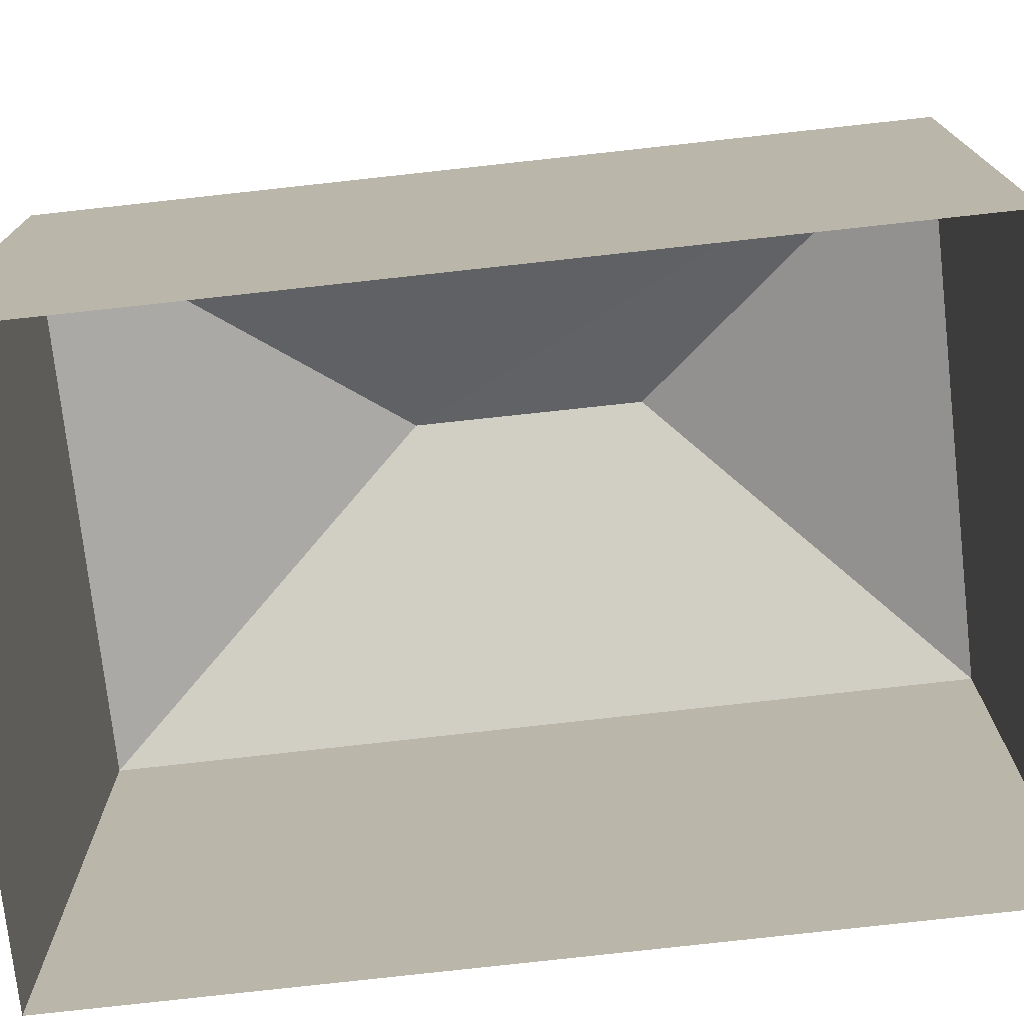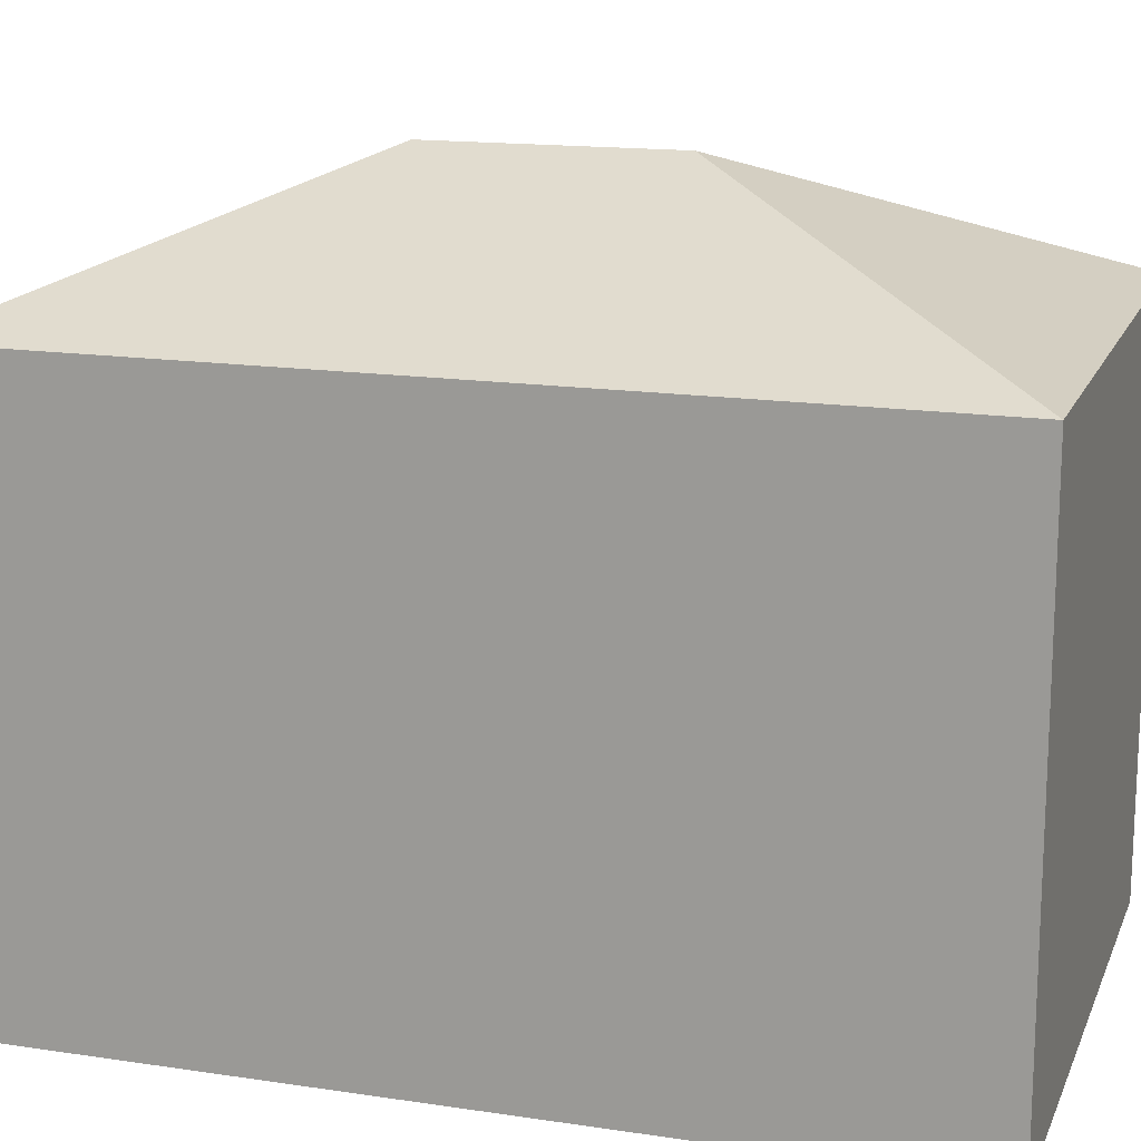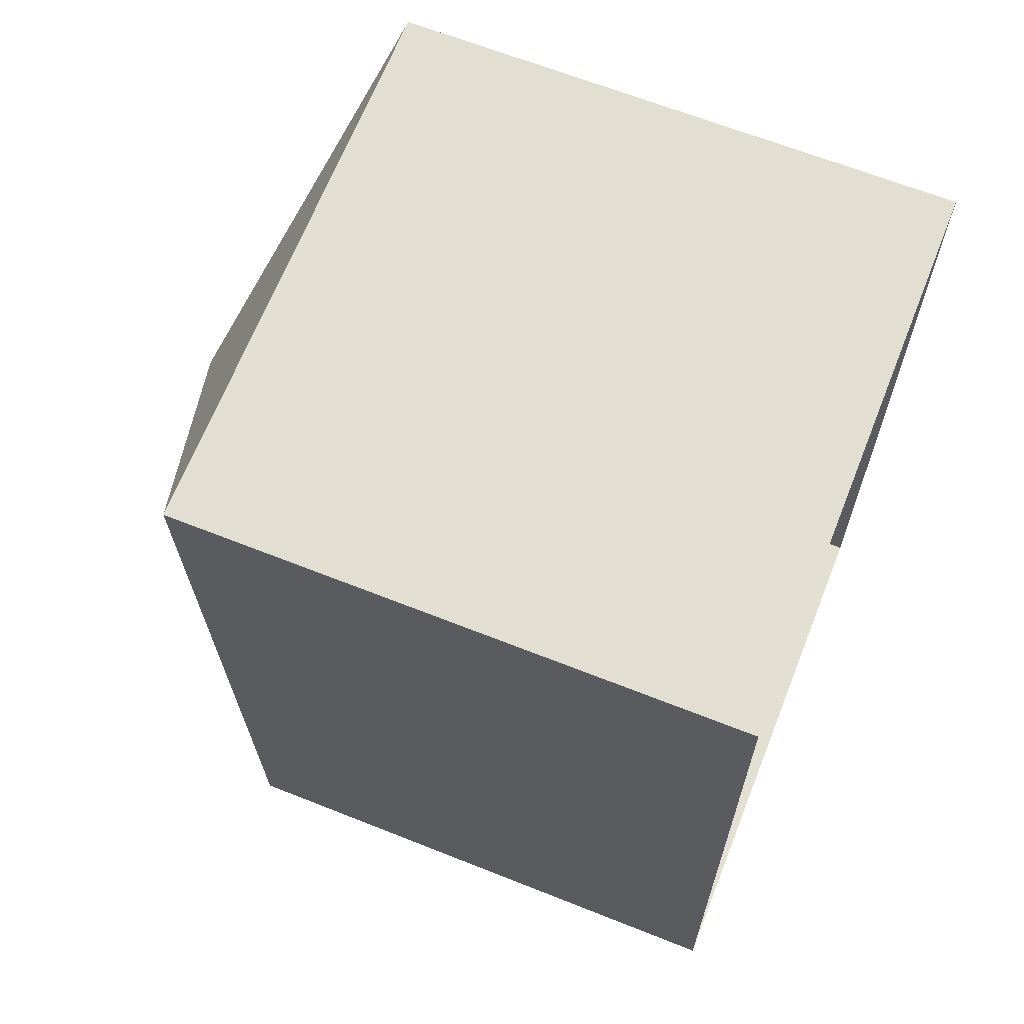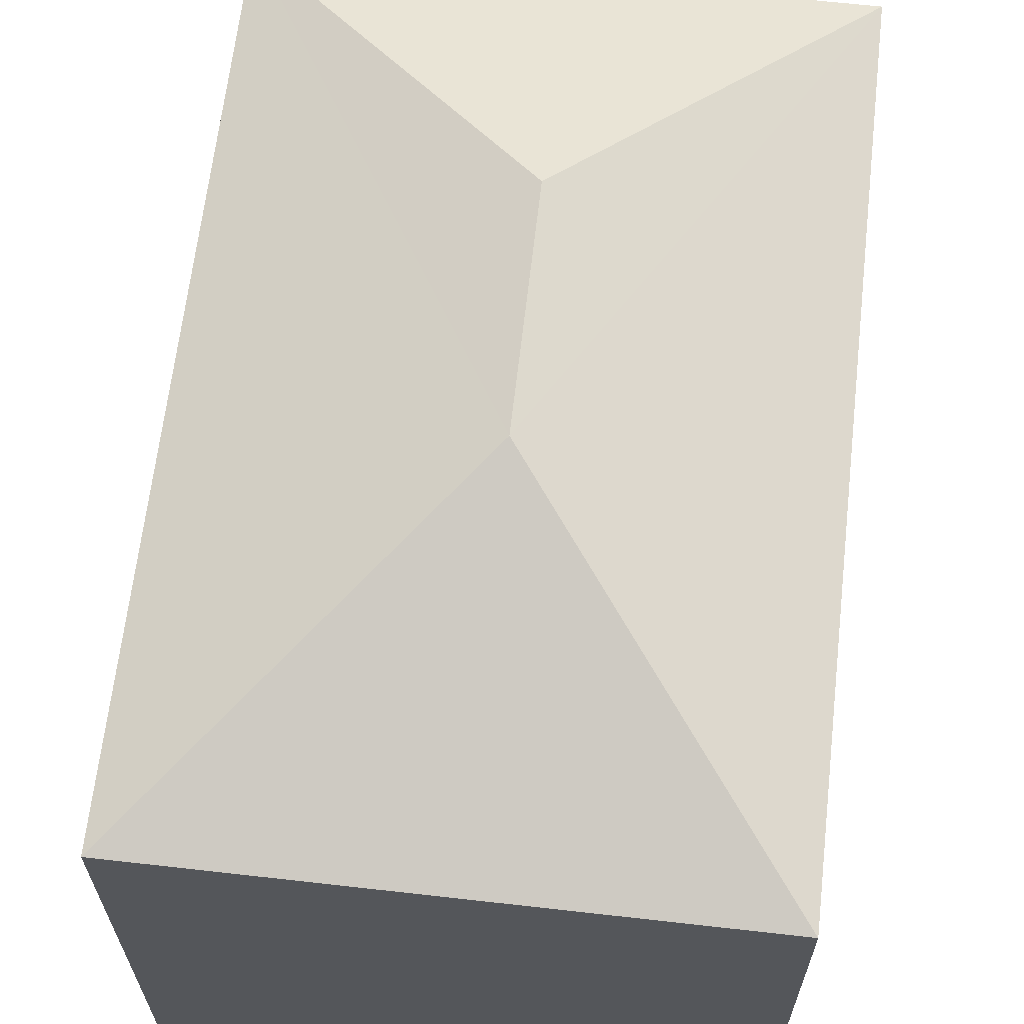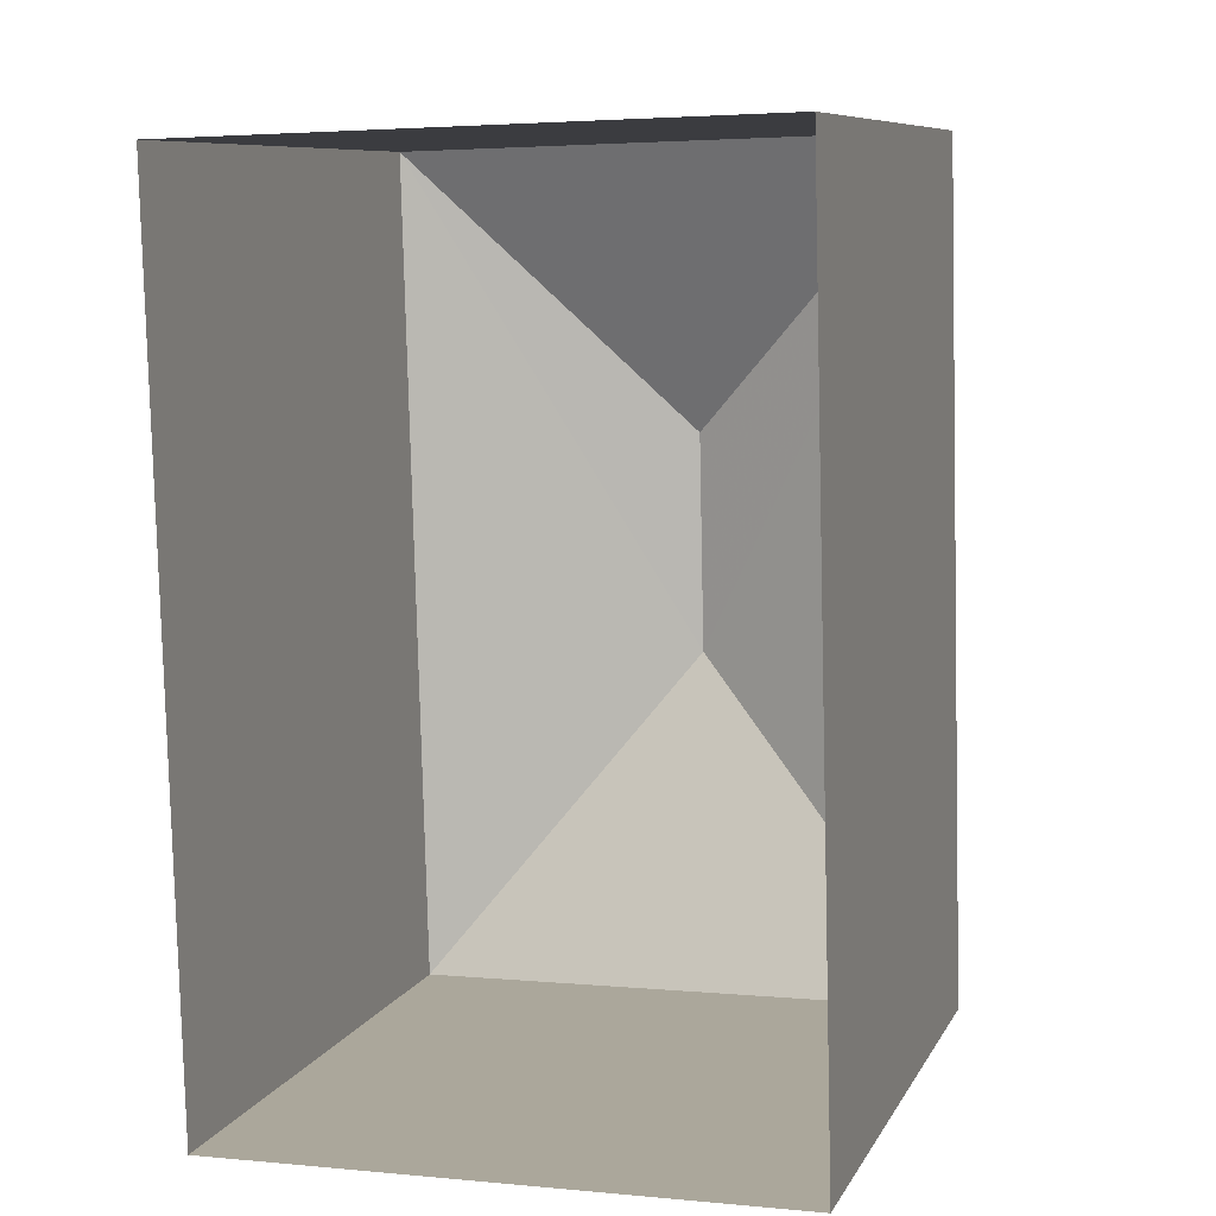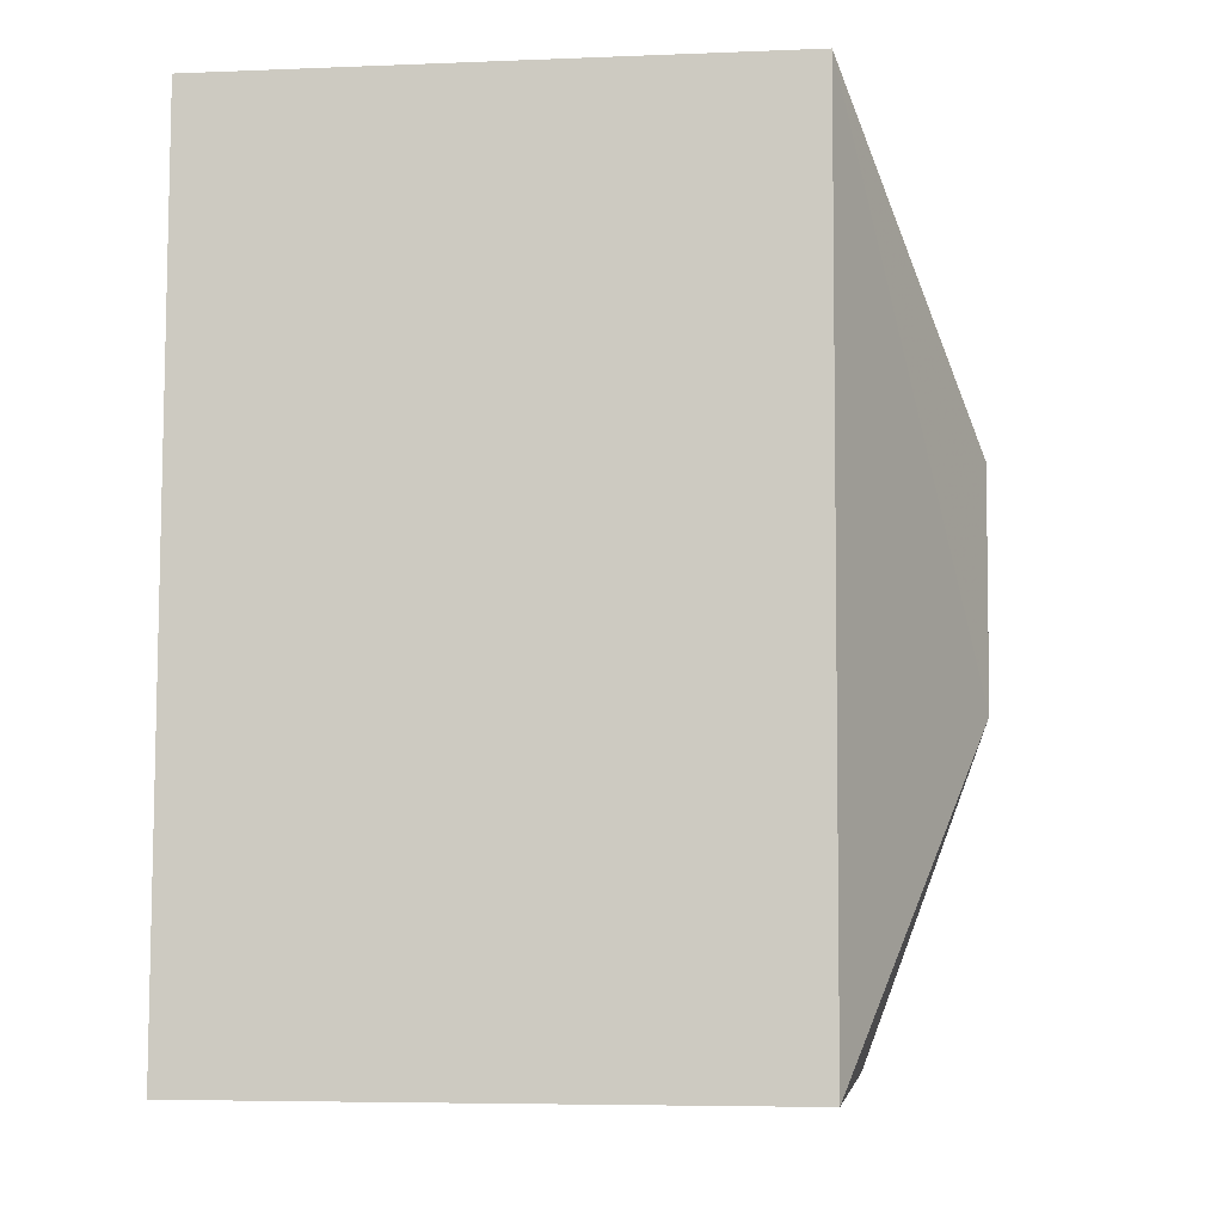
<metadata>
{"format":"obj","ext":"obj","renderer":"f3d","projection":"perspective","resolution":1024,"background":"white","views":[{"elev":-74.8,"azim":94.8,"up":"+Z"},{"elev":15.9,"azim":-74.2,"up":"+Z"},{"elev":65.4,"azim":111.7,"up":"+Y"},{"elev":64.5,"azim":4.9,"up":"+Z"},{"elev":8.8,"azim":-162.2,"up":"+Y"},{"elev":-5.5,"azim":-82.9,"up":"+Y"}]}
</metadata>
<code>
v -3.724e+05 -1.044e+05 28.11
v -3.724e+05 -1.044e+05 28.11
v -3.724e+05 -1.044e+05 28.11
v -3.724e+05 -1.044e+05 28.11
v -3.724e+05 -1.044e+05 34.71
v -3.724e+05 -1.044e+05 34.71
v -3.724e+05 -1.044e+05 36.2
v -3.724e+05 -1.044e+05 36.2
v -3.724e+05 -1.044e+05 34.71
v -3.724e+05 -1.044e+05 34.71
f 1 2 3
f 1 4 2
f 5 6 7
f 8 5 7
f 7 9 8
f 7 10 9
f 7 6 10
f 8 9 5
f 10 1 3
f 10 6 1
f 6 4 1
f 6 5 4
f 9 2 4
f 5 9 4
f 9 3 2
f 9 10 3

</code>
